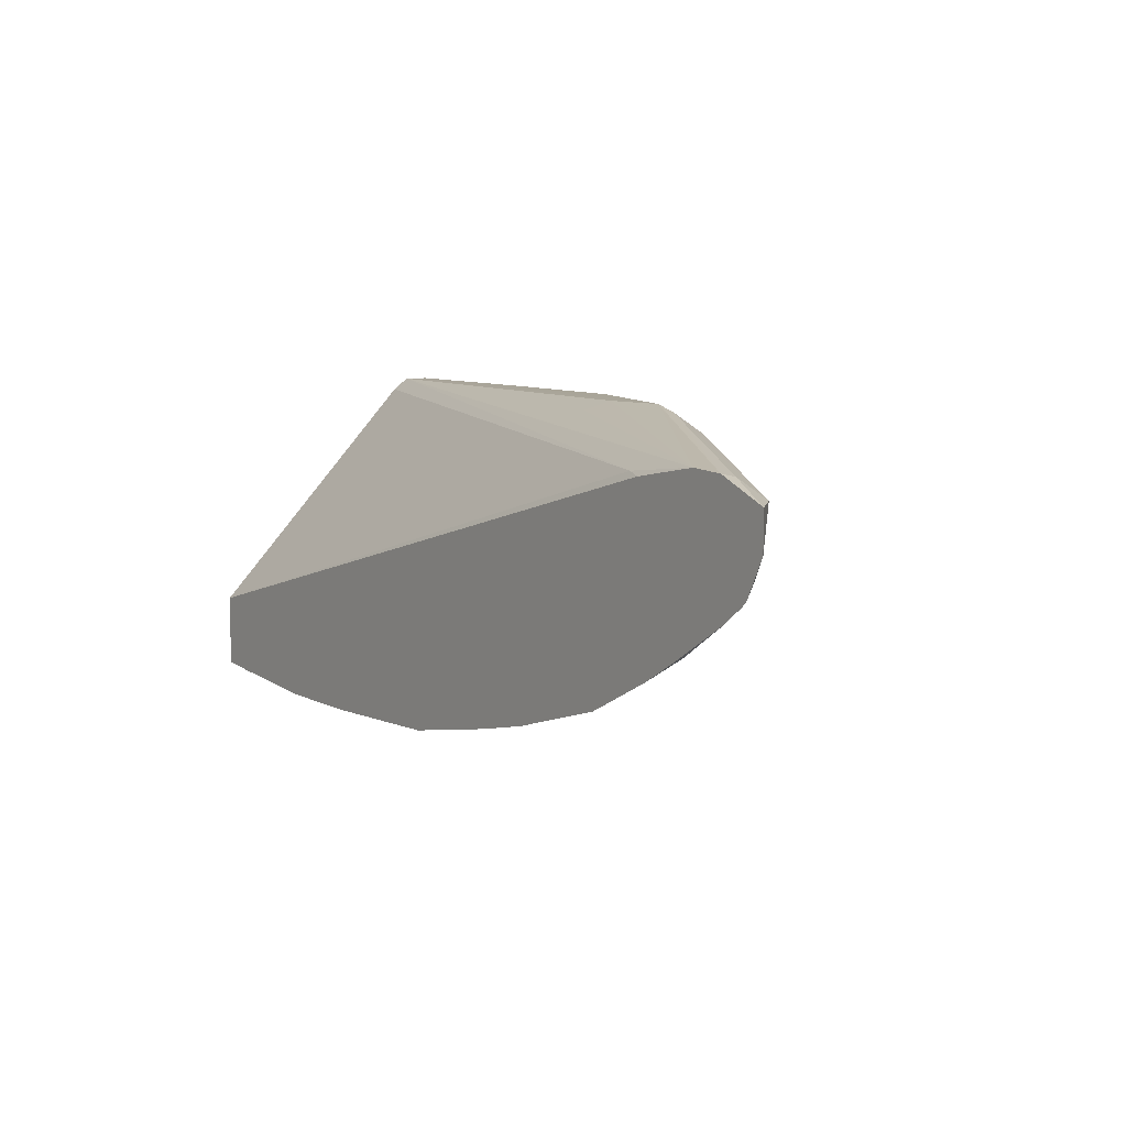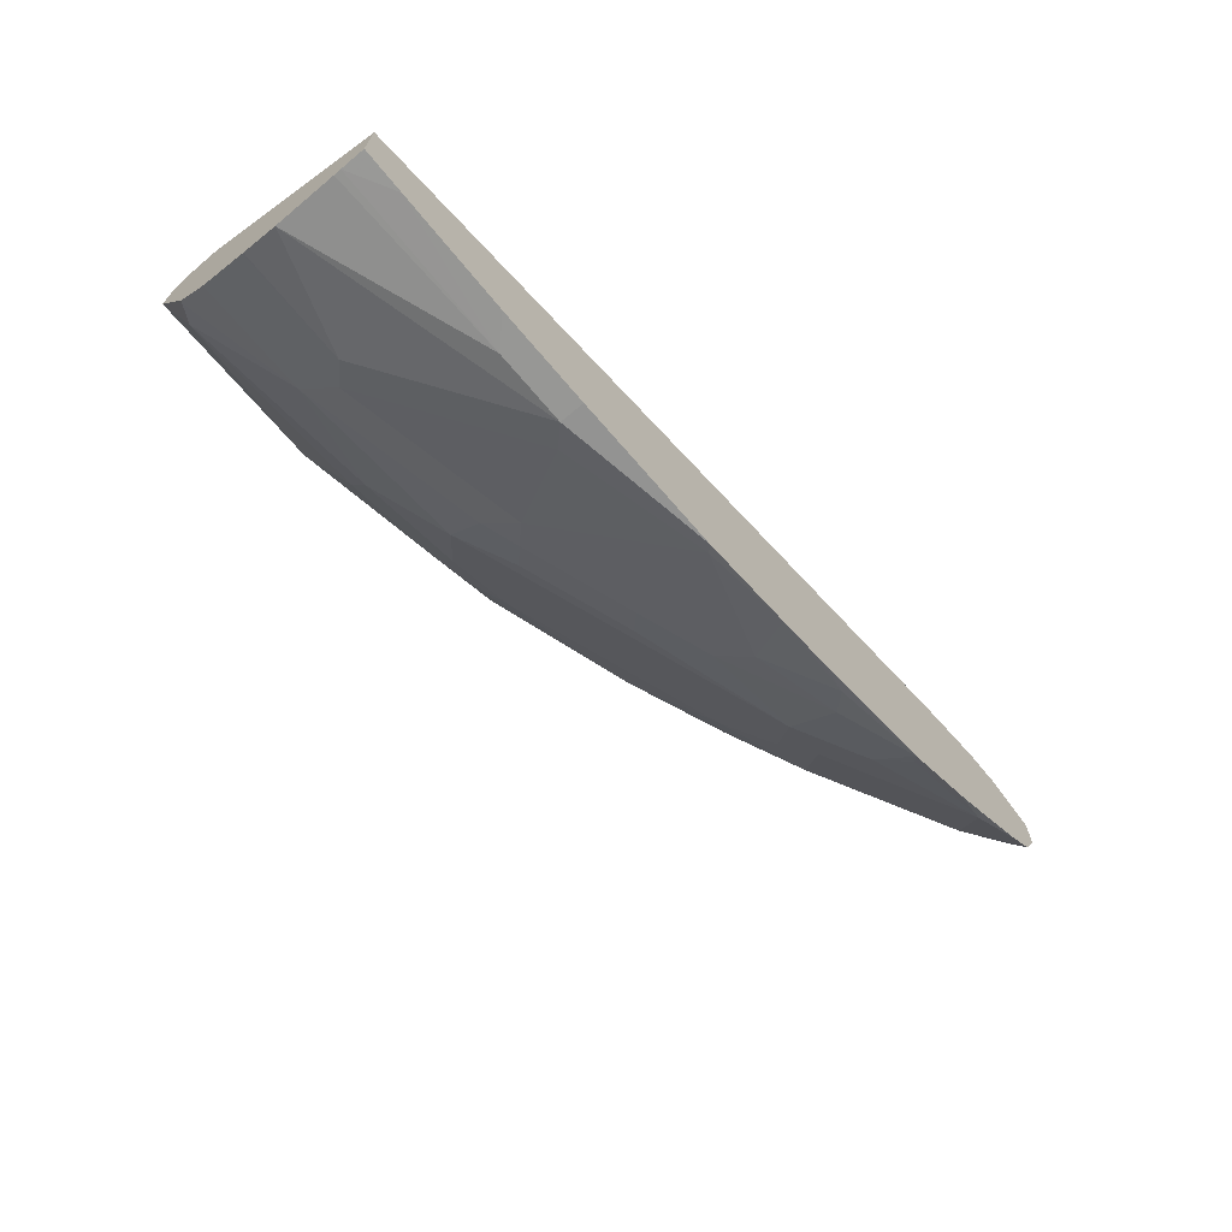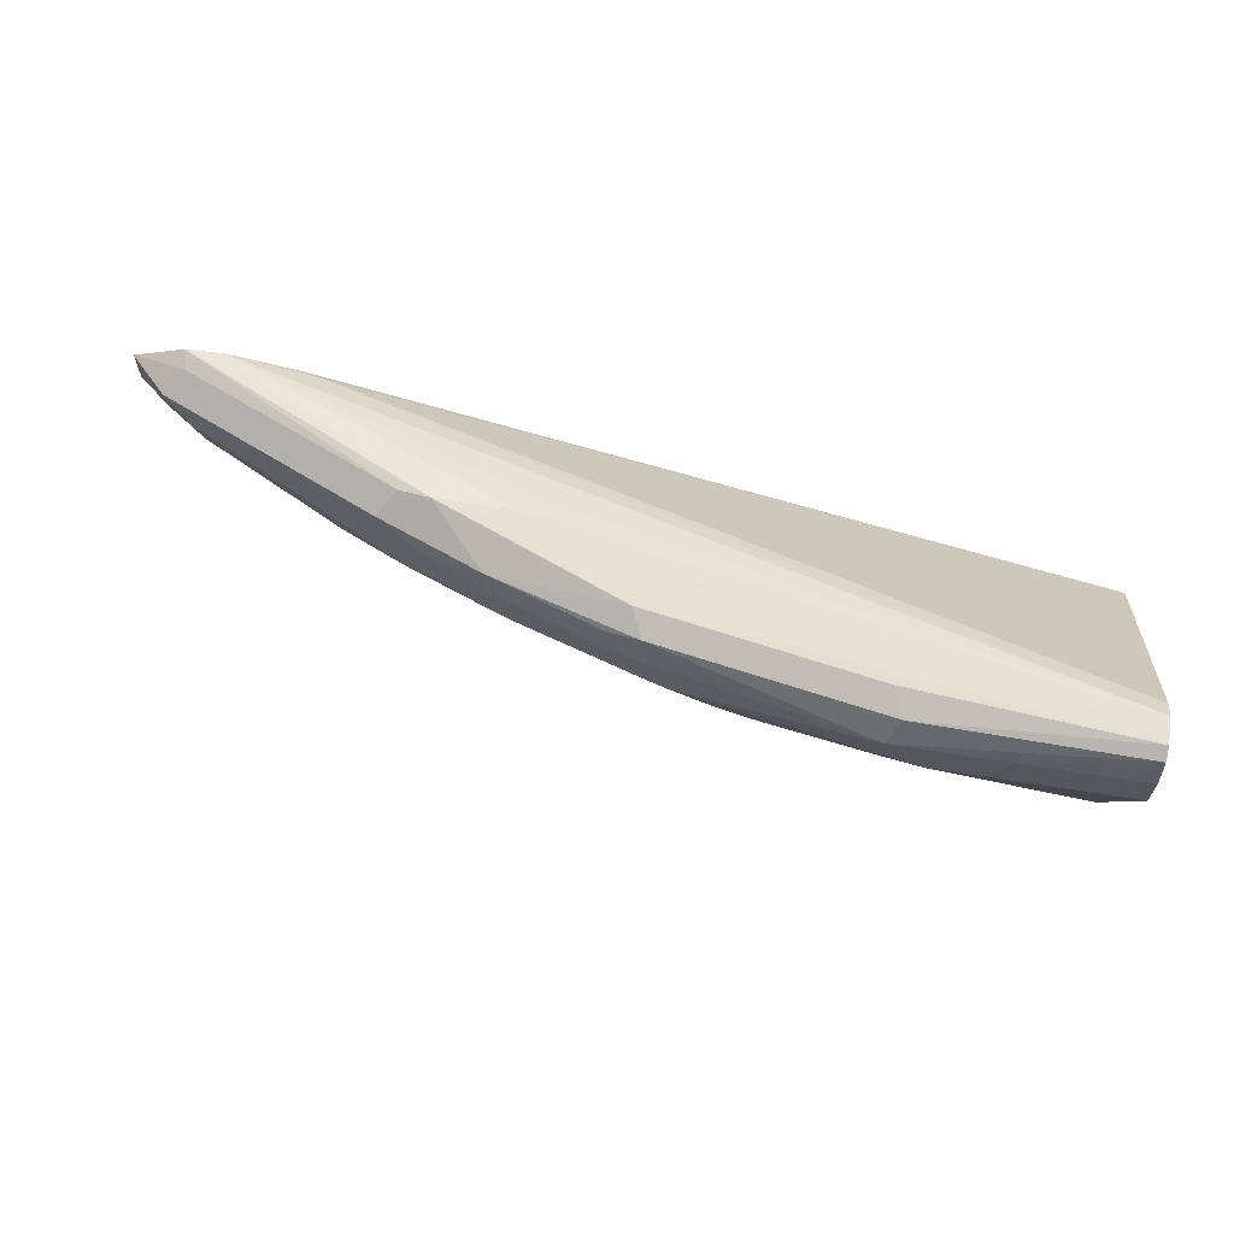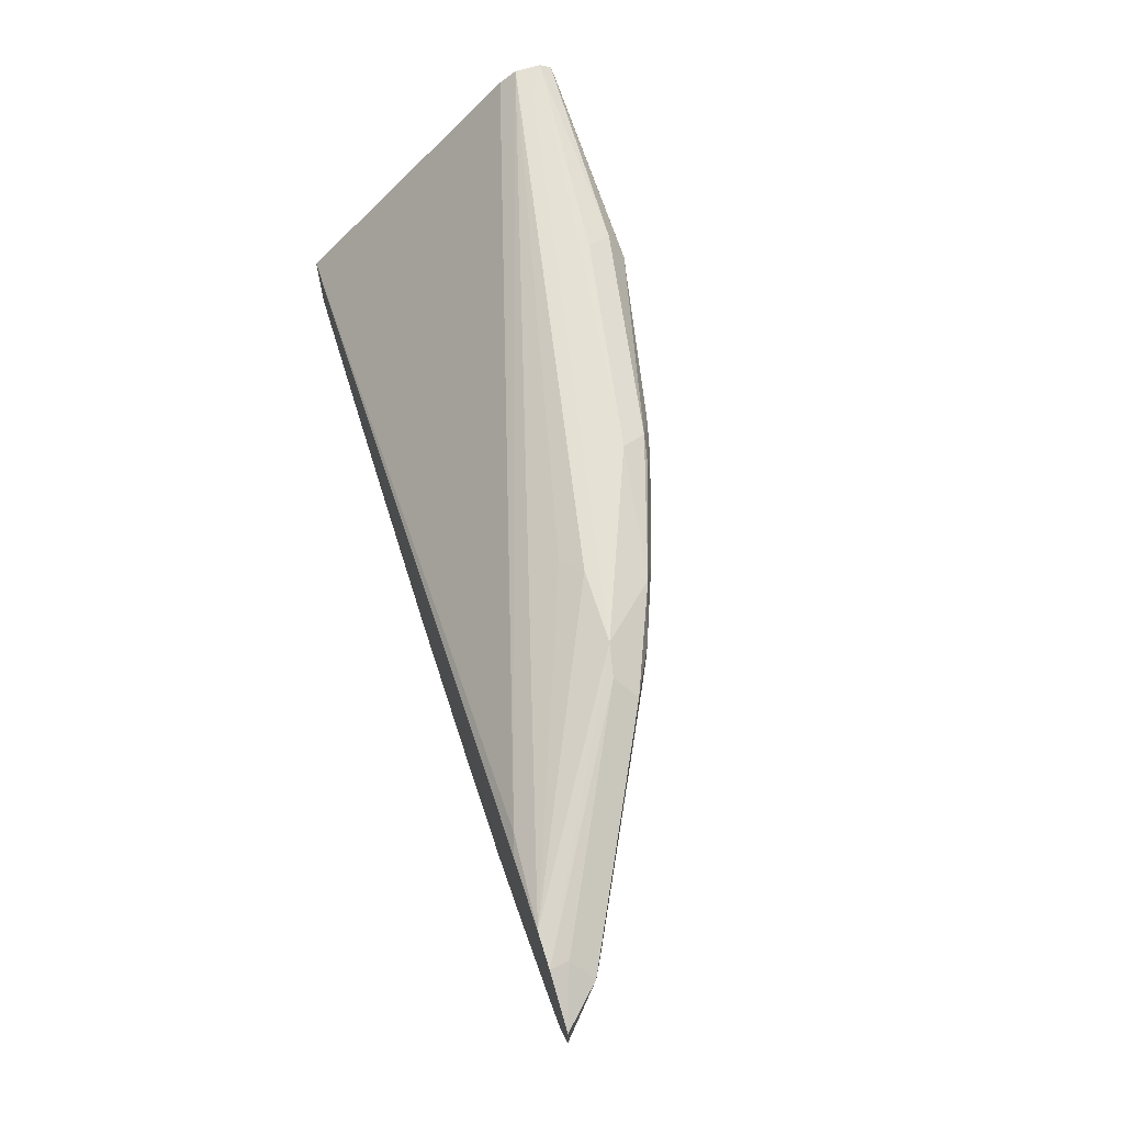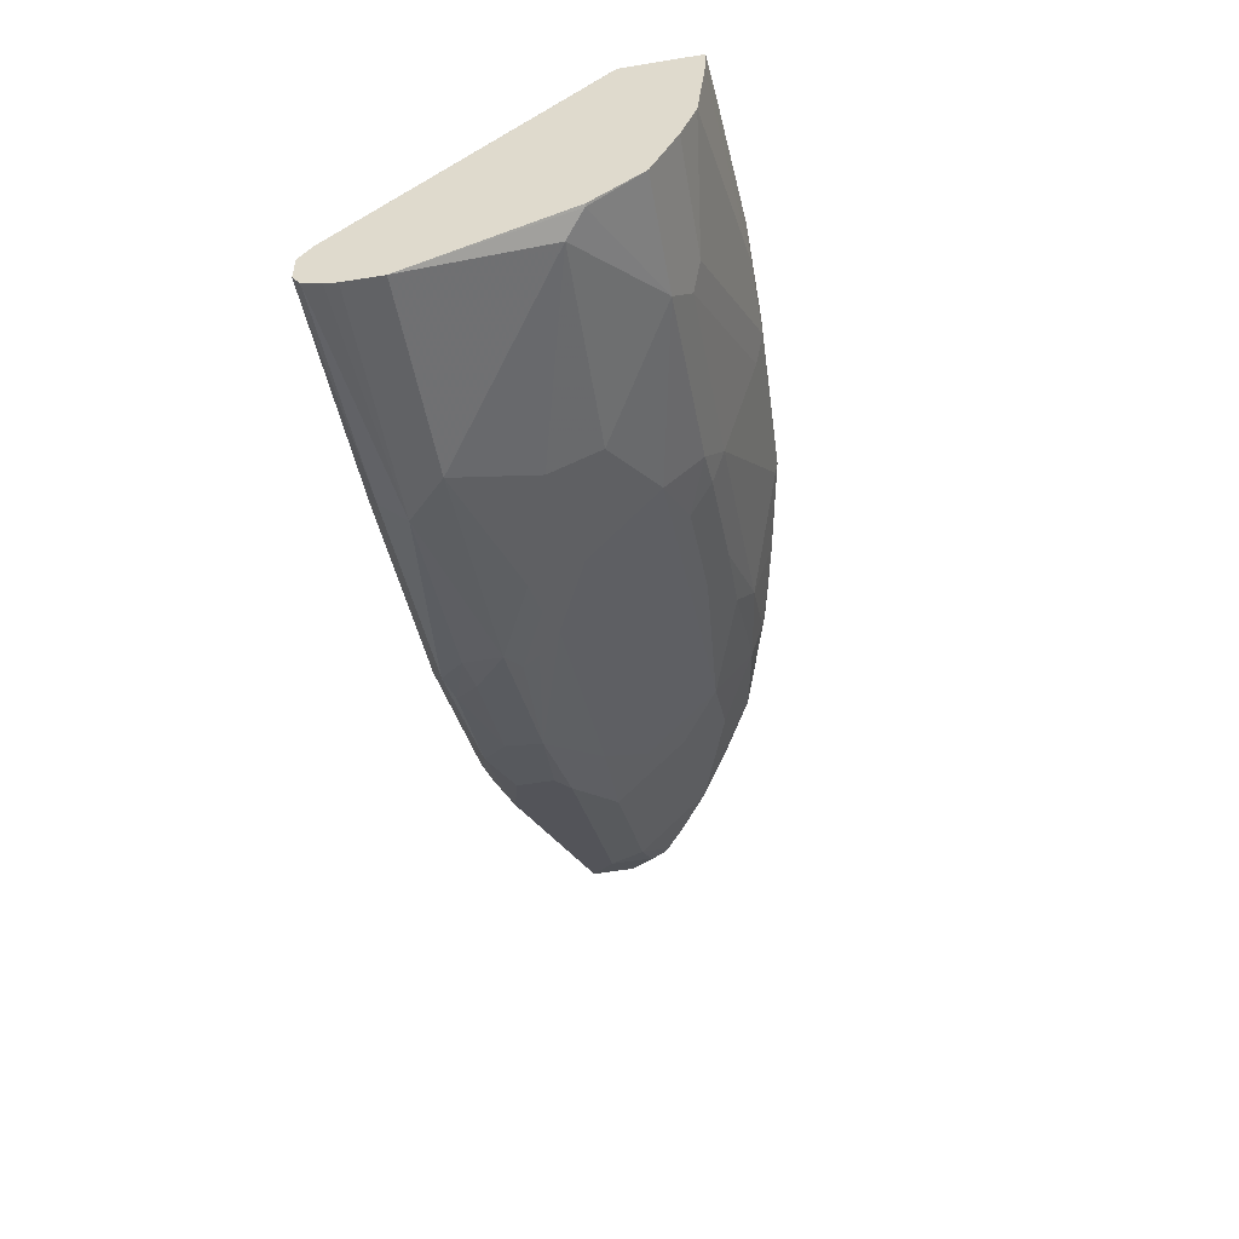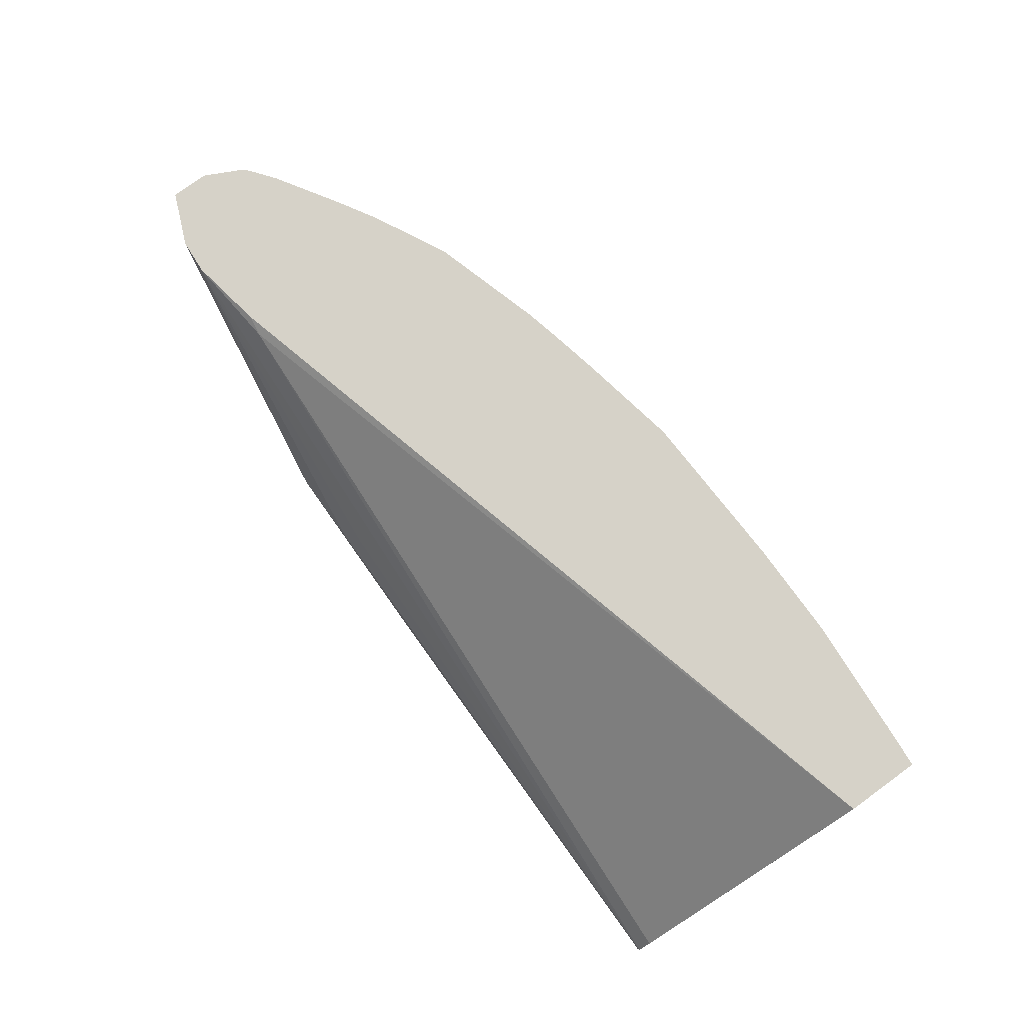
<metadata>
{"format":"obj","ext":"obj","renderer":"f3d","projection":"perspective","resolution":1024,"background":"white","views":[{"elev":7.5,"azim":55.1,"up":"+Y"},{"elev":-68.1,"azim":-49.9,"up":"+Y"},{"elev":63.9,"azim":-170.8,"up":"+Y"},{"elev":65.2,"azim":72.6,"up":"+Y"},{"elev":-50.6,"azim":-80.0,"up":"+Z"},{"elev":78.4,"azim":-126.1,"up":"+Z"}]}
</metadata>
<code>
v 0.0875 -0.4244 -0.7746
v 0.1011 -0.4244 -0.7882
v 0.1415 -0.4244 -0.7746
v 0.02253 -0.4199 -0.7746
v 0.1415 -0.4244 -0.7882
v -0.001344 -0.4173 -0.7882
v -0.001344 -0.417 -0.7922
v -0.001344 -0.4128 -0.8272
v 0.229 -0.4211 -0.7746
v -0.001344 -0.418 -0.7746
v 0.06067 -0.4042 -0.8488
v 0.1516 -0.4193 -0.7983
v 0.2324 -0.4193 -0.7781
v -0.001344 -0.4046 -0.8479
v 0.2832 -0.4109 -0.7746
v -0.001344 -0.3773 -0.7746
v -0.001344 -0.4042 -0.8488
v 0.06067 -0.3907 -0.8757
v 0.07077 -0.3991 -0.8589
v 0.1718 -0.3991 -0.8387
v 0.293 -0.3991 -0.7983
v 0.3334 -0.3991 -0.7781
v 0.3031 -0.4068 -0.7746
v -0.001294 -0.377 -0.7746
v -0.001344 -0.2488 -0.896
v -0.001344 -0.3907 -0.8757
v 1.299e-05 -0.3638 -0.8968
v 0.01011 -0.3537 -0.9044
v 0.08087 -0.3772 -0.8825
v 0.1617 -0.3705 -0.8757
v 0.1617 -0.3907 -0.8555
v 0.1819 -0.3915 -0.8488
v 0.2425 -0.3915 -0.8286
v 0.2829 -0.3907 -0.8151
v 0.3435 -0.3915 -0.7882
v 0.3906 -0.3833 -0.7746
v 0.33 -0.4009 -0.7746
v 0.313 -0.4047 -0.7746
v 0.4247 -0.2695 -0.7746
v 0.4143 -0.2678 -0.7781
v -0.001344 -0.242 -0.9052
v -0.001344 -0.3647 -0.8958
v -0.001344 -0.3638 -0.8963
v -0.001344 -0.2829 -0.9296
v 0.1011 -0.2829 -0.9296
v 0.1213 -0.3234 -0.9094
v 0.1213 -0.3503 -0.8959
v 0.1819 -0.3301 -0.8959
v 0.2829 -0.3705 -0.8353
v 0.2526 -0.3789 -0.8387
v 0.192 -0.3789 -0.8589
v 0.3435 -0.3705 -0.8151
v 0.3839 -0.3705 -0.7949
v 0.394 -0.3789 -0.7781
v 0.4143 -0.3688 -0.7781
v 0.4178 -0.3697 -0.7746
v 0.4648 -0.2627 -0.7746
v 1.299e-05 -0.242 -0.9058
v -0.001344 -0.242 -0.916
v 0.293 -0.2476 -0.8387
v 0.3031 -0.2425 -0.8488
v -0.001344 -0.2627 -0.9296
v 0.1213 -0.2627 -0.9296
v 0.2223 -0.2829 -0.9094
v 0.1819 -0.3032 -0.9094
v 0.2021 -0.3057 -0.9044
v 0.2223 -0.3099 -0.8959
v 0.3637 -0.3301 -0.8353
v 0.3738 -0.3486 -0.8185
v 0.4143 -0.3486 -0.7983
v 0.4547 -0.3486 -0.7781
v 0.431 -0.363 -0.7746
v 0.4837 -0.2641 -0.7746
v 0.3435 -0.2425 -0.8488
v 0.0182 -0.242 -0.9097
v -0.001344 -0.242 -0.9194
v -0.001344 -0.256 -0.9283
v -0.001344 -0.2463 -0.9258
v 0.1145 -0.2493 -0.9229
v 0.2358 -0.2493 -0.9027
v 0.2223 -0.2627 -0.9094
v 0.2425 -0.2652 -0.9044
v 0.3031 -0.2855 -0.8842
v 0.2358 -0.2897 -0.9027
v 0.2324 -0.2981 -0.8993
v 0.2829 -0.3099 -0.8757
v 0.3435 -0.3099 -0.8555
v 0.394 -0.3082 -0.8387
v 0.4345 -0.3082 -0.8185
v 0.4749 -0.3082 -0.7983
v 0.4853 -0.33 -0.7746
v 0.4512 -0.3512 -0.7746
v 0.5118 -0.2761 -0.7746
v 0.4816 -0.2661 -0.7848
v 0.3604 -0.2459 -0.8454
v 0.3368 -0.2493 -0.8622
v 0.3132 -0.2526 -0.8791
v 0.2425 -0.2425 -0.8892
v 0.005239 -0.242 -0.9161
v 0.1213 -0.2425 -0.9094
v 0.2526 -0.2526 -0.8993
v 0.2998 -0.2661 -0.8858
v 0.3132 -0.288 -0.8791
v 0.3435 -0.2829 -0.869
v 0.357 -0.2897 -0.8622
v 0.4379 -0.2897 -0.8218
v 0.4783 -0.2897 -0.8016
v 0.4985 -0.3099 -0.7814
v 0.4986 -0.32 -0.7746
v 0.512 -0.2762 -0.7746
v 0.5119 -0.2762 -0.7747
v 0.4917 -0.2762 -0.7949
v 0.3705 -0.256 -0.8555
v 0.3435 -0.2627 -0.869
v 0.4109 -0.2762 -0.8353
v 0.4244 -0.2829 -0.8286
v 0.512 -0.2965 -0.7746
v 0.5019 -0.3167 -0.7746
v 0.512 -0.2763 -0.7746
v 0.5119 -0.2964 -0.7747
f 66 85 67
f 66 84 85
f 64 66 65
f 64 84 66
f 64 81 82
f 64 82 83
f 63 79 80
f 63 81 64
f 63 78 79
f 63 80 81
f 64 83 84
f 67 85 83
f 71 89 90
f 68 86 87
f 68 87 88
f 69 88 89
f 69 89 70
f 70 89 71
f 71 90 91
f 71 91 92
f 71 92 72
f 73 93 94
f 73 94 95
f 63 77 78
f 73 95 74
f 74 95 113
f 67 83 86
f 62 77 63
f 52 68 88
f 58 61 74
f 45 63 64
f 74 113 96
f 45 64 65
f 45 65 46
f 46 65 48
f 46 48 47
f 48 65 66
f 48 66 67
f 48 67 86
f 48 86 68
f 49 68 52
f 49 52 50
f 58 74 75
f 52 88 69
f 52 70 71
f 52 71 53
f 53 71 55
f 53 55 54
f 55 71 56
f 56 71 72
f 57 73 74
f 57 74 61
f 57 61 60
f 58 75 99
f 58 99 76
f 58 76 59
f 52 69 70
f 74 96 97
f 96 113 97
f 74 98 76
f 93 112 94
f 94 112 95
f 95 112 113
f 97 113 114
f 97 114 102
f 97 102 101
f 102 114 104
f 104 114 115
f 104 115 116
f 104 116 106
f 104 106 105
f 106 116 115
f 93 111 112
f 106 115 112
f 107 112 117
f 107 117 108
f 108 117 118
f 108 118 109
f 110 119 111
f 111 119 117
f 111 117 120
f 111 120 112
f 112 120 117
f 112 115 113
f 113 115 114
f 44 63 45
f 106 112 107
f 74 97 98
f 93 110 111
f 90 108 109
f 74 76 99
f 74 99 75
f 76 100 79
f 76 79 78
f 76 98 100
f 79 100 98
f 79 98 80
f 80 98 97
f 80 97 101
f 80 101 81
f 81 101 82
f 82 101 102
f 90 109 91
f 82 102 83
f 83 87 86
f 83 85 84
f 83 102 104
f 83 104 105
f 83 105 103
f 87 103 88
f 88 105 106
f 88 106 89
f 88 103 105
f 89 106 107
f 89 107 90
f 90 107 108
f 83 103 87
f 44 62 63
f 30 49 50
f 41 60 61
f 3 5 9
f 4 10 6
f 5 8 11
f 5 11 12
f 5 12 13
f 5 13 9
f 6 10 16
f 6 16 25
f 6 25 41
f 6 41 59
f 6 59 76
f 6 76 78
f 2 8 5
f 6 78 77
f 6 62 44
f 6 44 43
f 6 43 42
f 6 42 26
f 6 26 17
f 6 17 14
f 6 14 8
f 6 8 7
f 8 14 11
f 9 13 15
f 11 14 17
f 11 17 26
f 6 77 62
f 11 26 18
f 2 7 8
f 2 4 6
f 1 2 5
f 1 5 3
f 1 3 9
f 1 9 15
f 41 61 58
f 1 23 38
f 1 38 37
f 1 37 36
f 1 36 56
f 1 56 72
f 1 72 92
f 1 92 91
f 2 6 7
f 1 91 109
f 1 118 117
f 1 117 119
f 1 119 110
f 1 110 93
f 1 93 73
f 1 73 57
f 1 57 39
f 1 39 24
f 1 24 16
f 1 16 10
f 1 10 4
f 1 4 2
f 1 109 118
f 11 18 19
f 1 15 23
f 12 19 20
f 28 44 45
f 28 45 46
f 28 46 47
f 28 47 29
f 29 47 30
f 30 47 48
f 30 48 68
f 30 68 49
f 30 50 51
f 30 51 31
f 31 51 32
f 32 51 50
f 32 50 33
f 33 50 34
f 34 50 52
f 34 52 35
f 35 52 53
f 35 53 36
f 36 54 55
f 36 55 56
f 36 53 54
f 39 57 40
f 41 58 59
f 41 57 60
f 11 19 12
f 27 44 28
f 27 43 44
f 40 57 41
f 26 42 27
f 27 42 43
f 13 21 15
f 15 21 22
f 15 22 23
f 16 24 25
f 18 26 27
f 18 27 28
f 18 28 29
f 18 29 30
f 18 30 31
f 18 31 20
f 18 20 19
f 20 31 32
f 13 20 21
f 20 33 21
f 25 40 41
f 20 32 33
f 24 40 25
f 24 39 40
f 22 38 23
f 22 37 38
f 12 20 13
f 22 35 36
f 21 35 22
f 21 34 35
f 21 33 34
f 22 36 37

</code>
